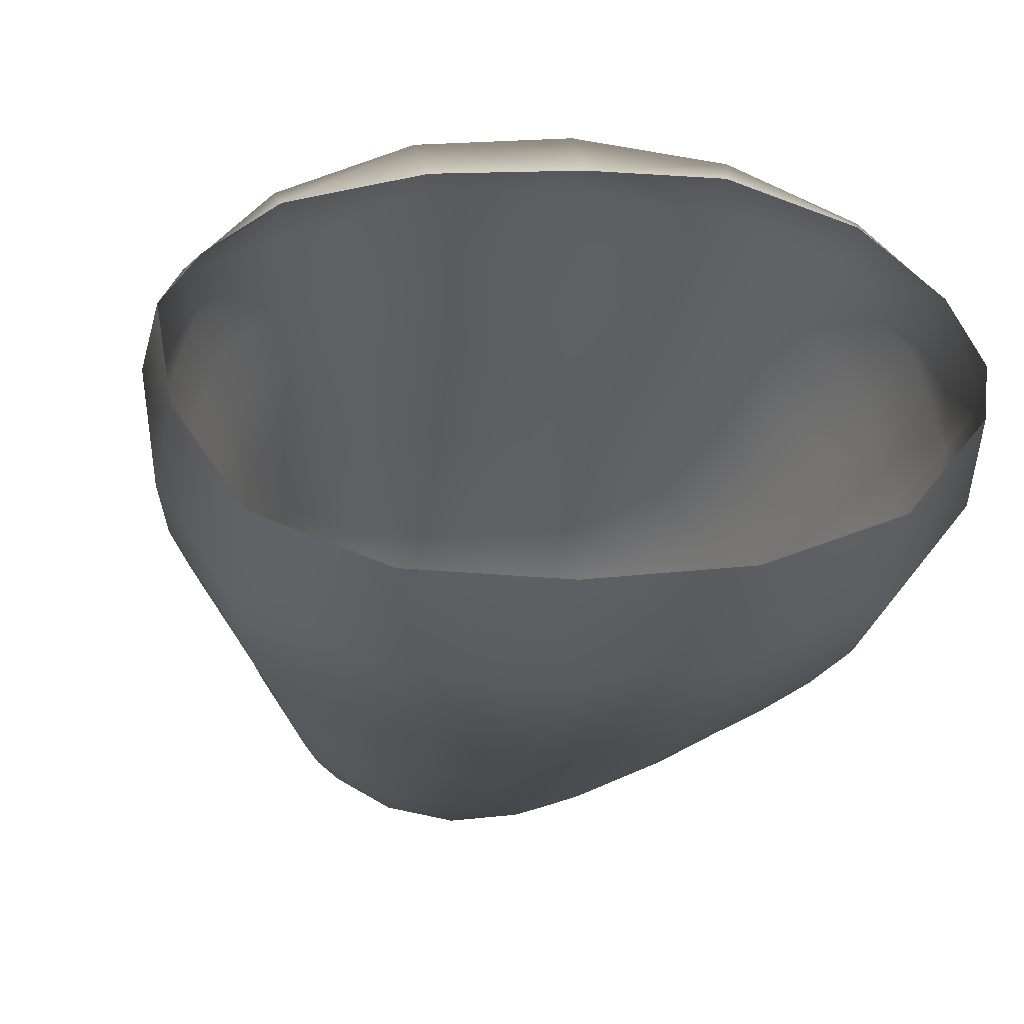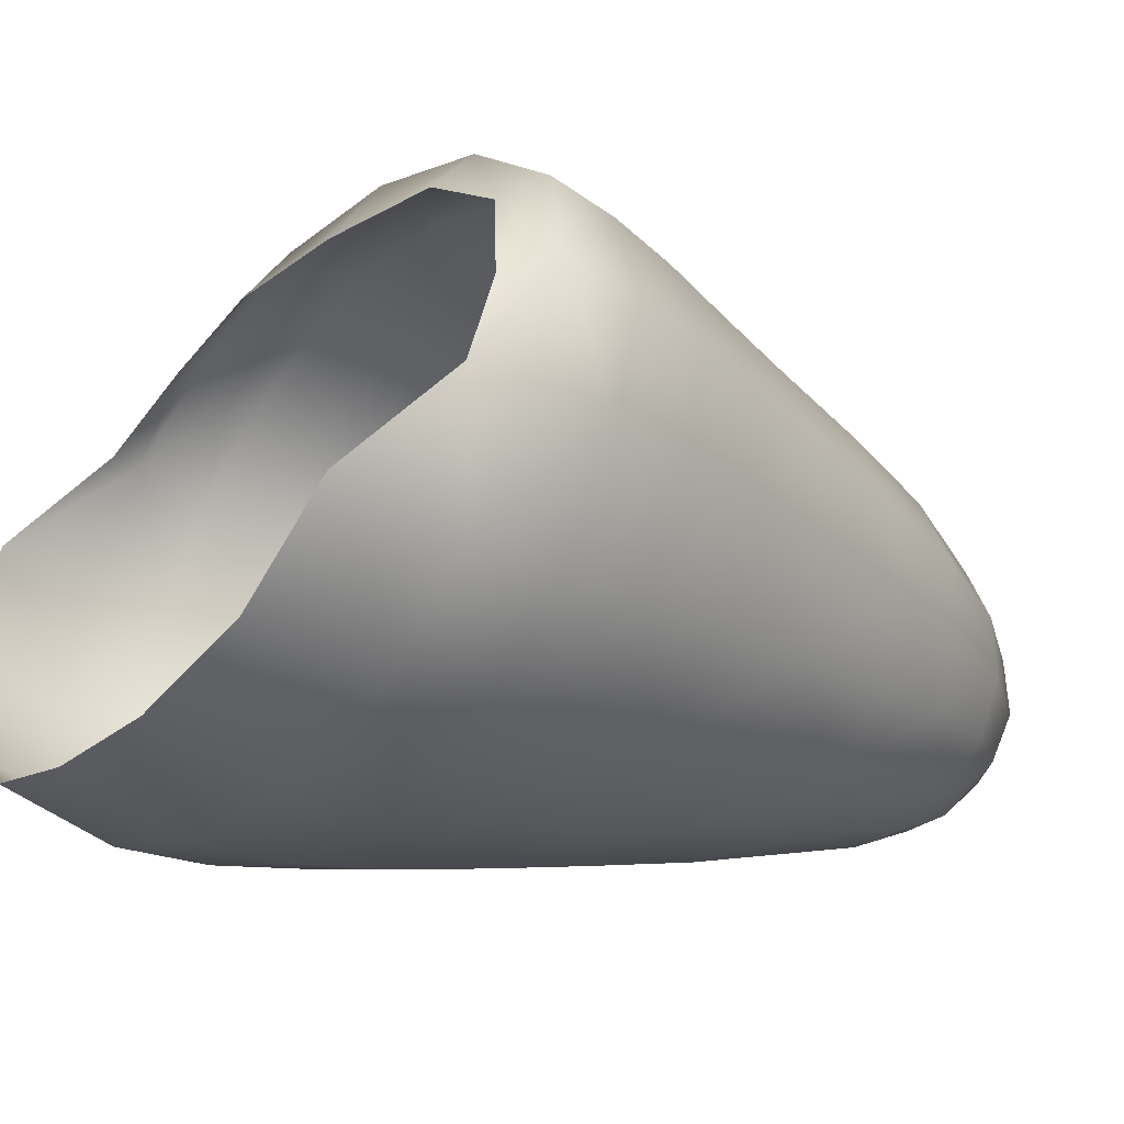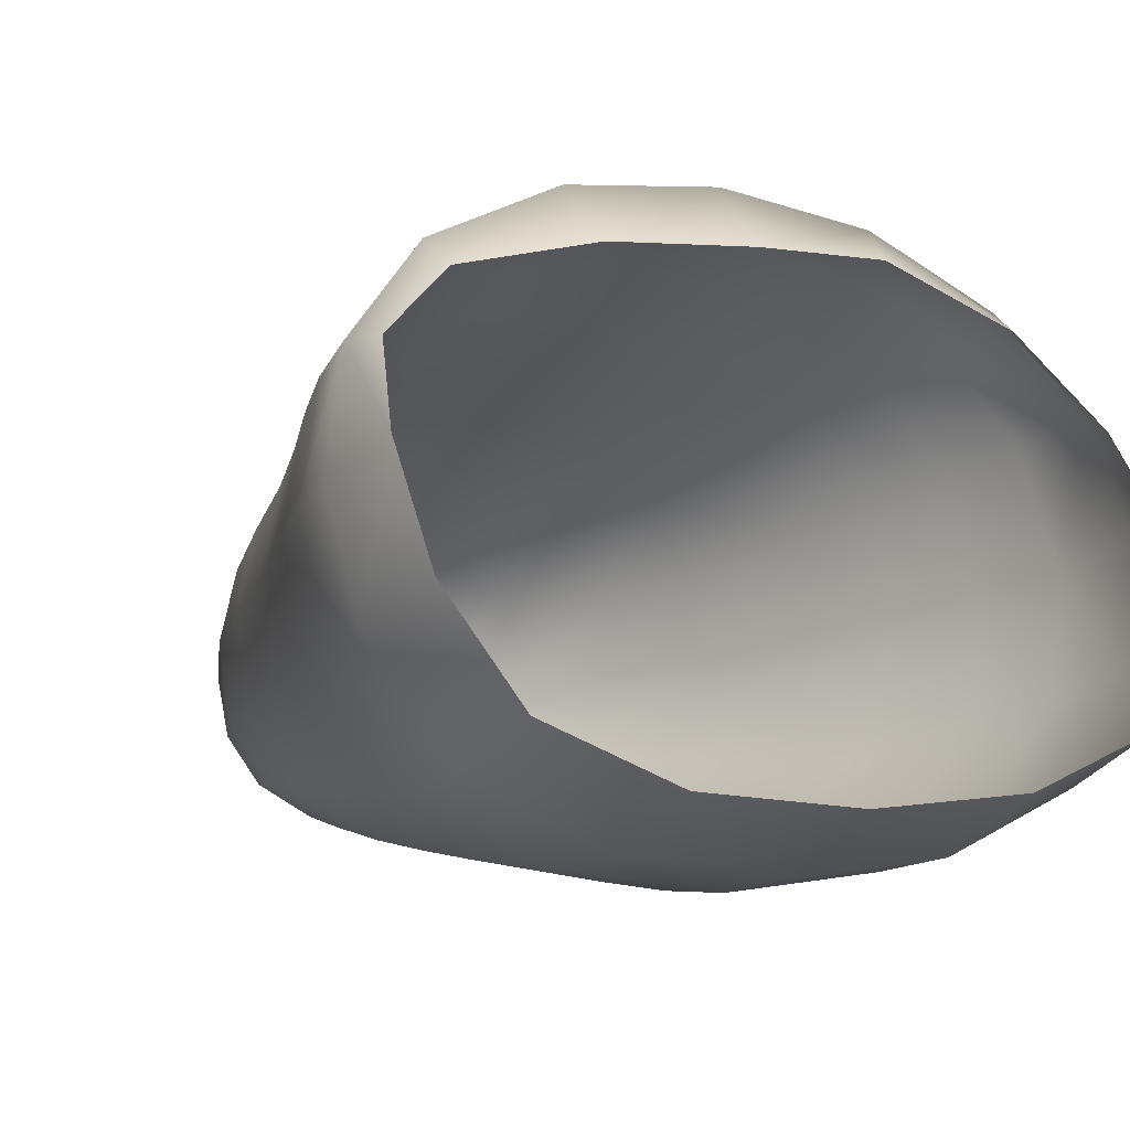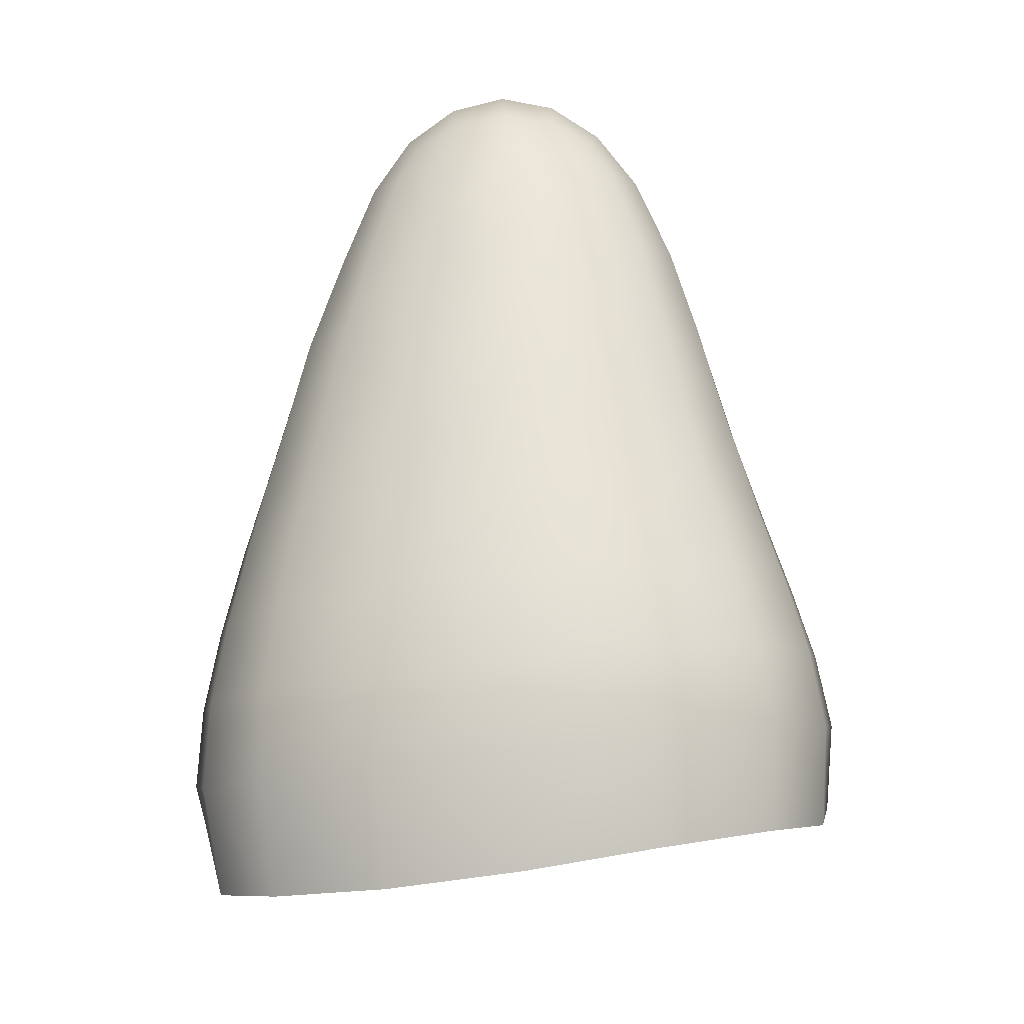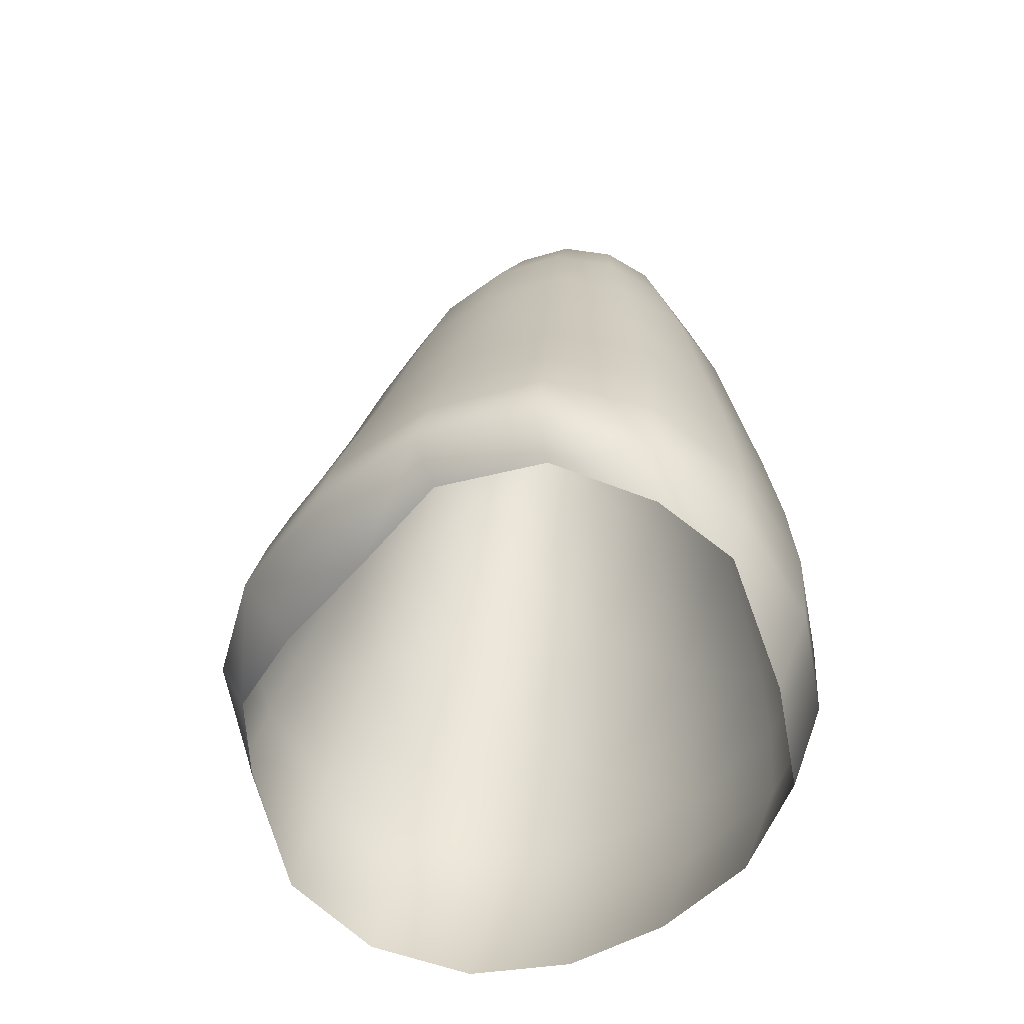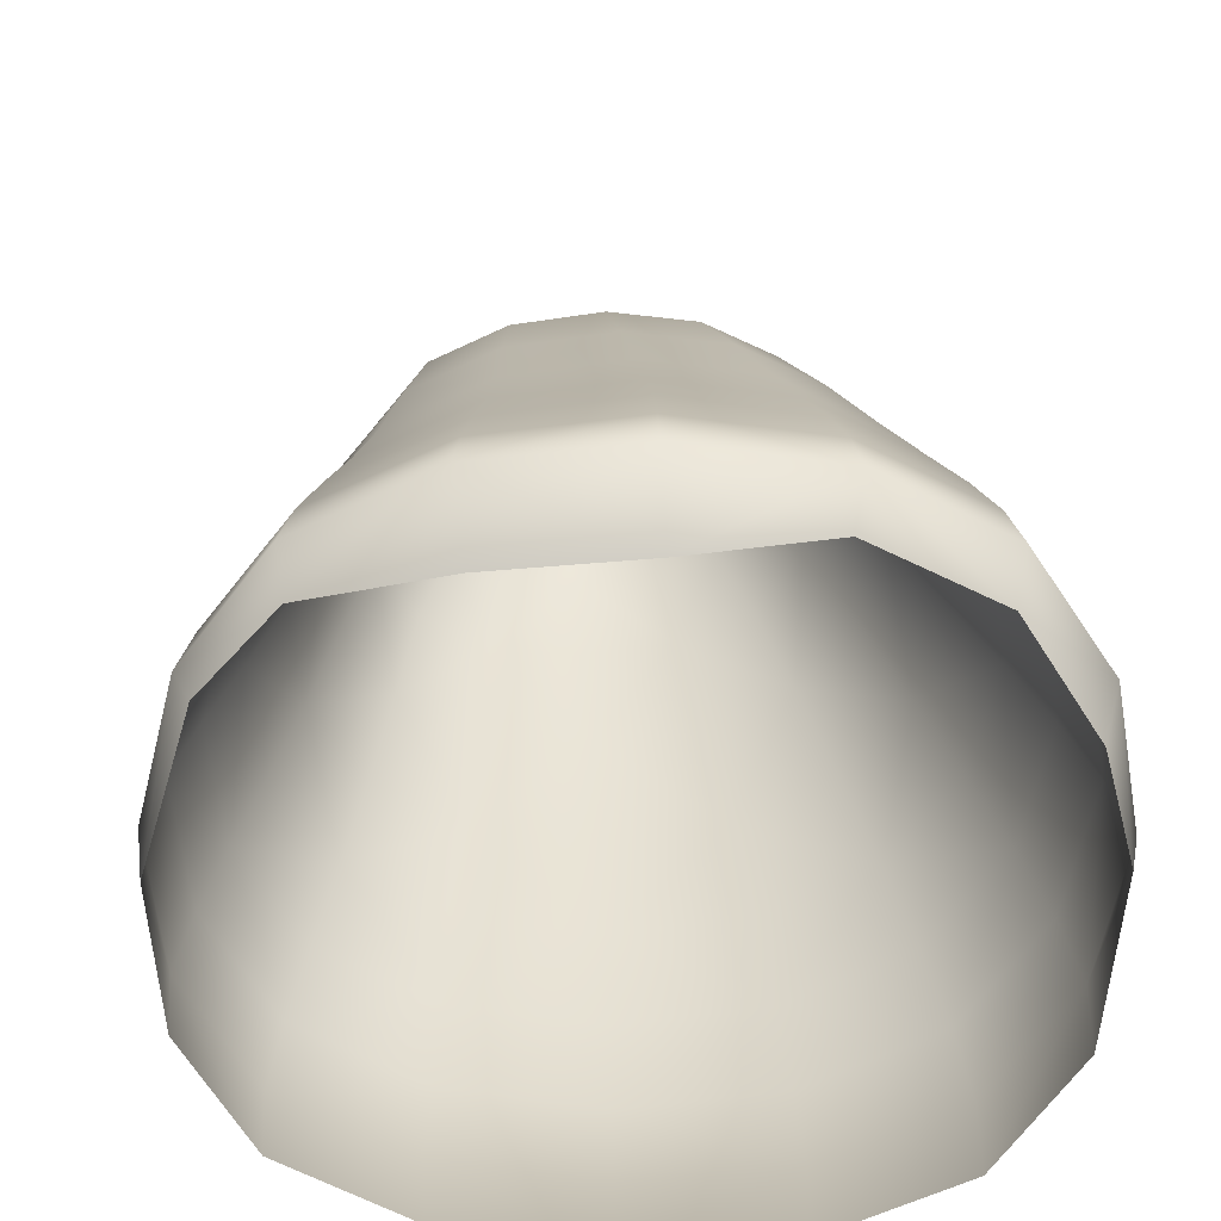
<metadata>
{"format":"obj","ext":"obj","renderer":"f3d","projection":"perspective","resolution":1024,"background":"white","views":[{"elev":-20.9,"azim":-9.4,"up":"+Z"},{"elev":-14.8,"azim":50.8,"up":"+Z"},{"elev":-7.9,"azim":-30.7,"up":"+Z"},{"elev":-20.4,"azim":-176.2,"up":"+Y"},{"elev":-47.9,"azim":49.5,"up":"+Y"},{"elev":34.5,"azim":-3.7,"up":"+Z"}]}
</metadata>
<code>
g default
v -0.3294 0.1856 0.2263
v 0.4014 0.1392 0.2212
v -0.2305 0.5684 0.1171
v 0.3174 0.5532 0.1104
v -0.1066 1.038 -0.07438
v 0.1648 1.037 -0.07841
v -0.1226 1.012 -0.297
v 0.1488 1.011 -0.3011
v -0.2622 0.5369 -0.342
v 0.2874 0.5114 -0.3452
v -0.371 0.03481 -0.3536
v 0.3588 -0.03581 -0.3486
v 0.04351 0.175 0.3306
v 0.04932 0.5631 0.1973
v 0.03113 1.084 -0.06725
v 0.01201 1.046 -0.3305
v 0.00661 0.5164 -0.4275
v -0.01324 -0.02084 -0.4522
v -0.2879 0.3602 0.1805
v 0.3758 0.3282 0.1741
v -0.1759 0.8558 0.03204
v 0.2377 0.854 0.0259
v -0.1397 1.066 -0.1965
v 0.1829 1.064 -0.2013
v -0.198 0.8334 -0.3161
v 0.2155 0.8307 -0.322
v -0.3267 0.2689 -0.3598
v 0.3386 0.2227 -0.3606
v 0.5114 0.02665 -0.05768
v 0.4016 0.5309 -0.1181
v -0.4809 0.1065 -0.05771
v -0.3465 0.5599 -0.1107
v 0.05098 0.3507 0.2782
v 0.03523 0.8612 0.08944
v 0.02236 1.137 -0.2184
v 0.004448 0.83 -0.3811
v -0.001086 0.2281 -0.4588
v 0.477 0.2633 -0.09077
v 0.2996 0.8452 -0.1477
v -0.4272 0.3179 -0.08624
v -0.2618 0.8476 -0.1393
v -0.157 0.1838 0.3079
v 0.2404 0.1608 0.3031
v -0.1013 0.5672 0.1779
v 0.1972 0.5587 0.174
v -0.04898 1.069 -0.06878
v 0.11 1.068 -0.07114
v -0.06712 1.035 -0.3192
v 0.09182 1.034 -0.3216
v -0.1422 0.5271 -0.4069
v 0.1585 0.5118 -0.4076
v -0.2102 0.002576 -0.4304
v 0.1868 -0.03656 -0.4274
v -0.3236 0.1337 0.1867
v 0.3836 0.07884 0.1842
v -0.3126 0.2746 0.2047
v -0.259 0.4537 0.1515
v 0.3946 0.2346 0.1989
v 0.349 0.4306 0.1446
v -0.2033 0.7162 0.0751
v -0.1385 0.9756 -0.0288
v 0.2782 0.7094 0.06894
v 0.1992 0.9742 -0.03381
v -0.1271 1.06 -0.1278
v -0.1365 1.044 -0.258
v 0.1793 1.059 -0.1323
v 0.1699 1.043 -0.2626
v -0.1584 0.9484 -0.3072
v -0.2291 0.694 -0.3319
v 0.1794 0.947 -0.3122
v 0.2527 0.6822 -0.3373
v -0.2949 0.396 -0.351
v -0.3533 0.1516 -0.3635
v 0.3153 0.3637 -0.3546
v 0.3541 0.09252 -0.3614
v -0.367 -0.1099 -0.3075
v 0.3386 -0.1925 -0.2982
v 0.4669 -0.01513 -0.2139
v 0.4912 0.08212 0.09529
v 0.3683 0.5183 -0.2416
v 0.3853 0.5464 0.005898
v -0.4593 0.06548 -0.2164
v -0.438 0.1533 0.09683
v -0.3295 0.5486 -0.236
v -0.3135 0.5659 0.01458
v 0.04531 0.1011 0.2458
v 0.04842 0.2642 0.3079
v 0.23 0.3414 0.2504
v 0.05146 0.446 0.2409
v -0.1313 0.3583 0.2545
v 0.04259 0.7146 0.1451
v 0.1471 0.8586 0.07303
v 0.03385 0.996 0.01066
v -0.07878 0.8596 0.07638
v 0.02716 1.13 -0.1453
v 0.1062 1.118 -0.2148
v 0.01716 1.108 -0.2818
v -0.06184 1.119 -0.2123
v 0.007337 0.9562 -0.3597
v 0.1185 0.8292 -0.3674
v 0.006766 0.68 -0.4066
v -0.1071 0.8306 -0.3645
v 0.003698 0.3678 -0.445
v 0.1823 0.2202 -0.4348
v -0.006872 0.1008 -0.4643
v -0.181 0.2466 -0.435
v -0.0205 -0.1789 -0.3894
v 0.4935 -0.04018 -0.04658
v 0.5017 0.144 -0.07677
v 0.4365 0.2356 -0.2359
v 0.4421 0.3944 -0.1054
v 0.458 0.3037 0.05126
v 0.353 0.6971 -0.1363
v 0.2758 0.8374 -0.2434
v 0.2458 0.9751 -0.1779
v 0.2879 0.85 -0.05322
v -0.4698 -0.01667 -0.02888
v -0.46 0.2124 -0.07457
v -0.3877 0.348 0.05778
v -0.3875 0.4342 -0.09852
v -0.4072 0.2899 -0.2329
v -0.3047 0.7071 -0.1255
v -0.237 0.8523 -0.04544
v -0.2046 0.9771 -0.1712
v -0.2493 0.8404 -0.235
v 0.2264 0.1113 0.2554
v -0.1475 0.1112 0.2299
v 0.239 0.2524 0.2795
v 0.2155 0.4391 0.2152
v -0.1156 0.4519 0.2192
v -0.1458 0.2728 0.2836
v 0.1728 0.7129 0.1248
v 0.1257 0.9864 0.000548
v -0.05974 0.9872 0.003299
v -0.09 0.7167 0.1284
v 0.1069 1.111 -0.1448
v 0.09738 1.092 -0.2754
v -0.06295 1.092 -0.273
v -0.05343 1.112 -0.1424
v 0.1008 0.9502 -0.3483
v 0.1395 0.6795 -0.3903
v -0.1232 0.6856 -0.3877
v -0.08467 0.951 -0.3456
v 0.1722 0.3624 -0.4233
v 0.1876 0.08912 -0.4391
v -0.1979 0.1227 -0.4409
v -0.1615 0.3814 -0.4223
v 0.1715 -0.1971 -0.3685
v -0.2101 -0.1461 -0.376
v 0.4419 -0.1654 -0.1698
v 0.4677 0.01534 0.0637
v 0.4585 0.1092 -0.2296
v 0.4051 0.373 -0.2396
v 0.4243 0.4161 0.03038
v 0.4819 0.1922 0.07298
v 0.3243 0.6895 -0.2467
v 0.227 0.9605 -0.2521
v 0.2379 0.975 -0.09919
v 0.3378 0.704 -0.02406
v -0.4186 0.1037 0.09655
v -0.451 -0.07409 -0.176
v -0.4183 0.251 0.07714
v -0.3508 0.4504 0.03701
v -0.369 0.4117 -0.2338
v -0.4388 0.1777 -0.2295
v -0.2757 0.7125 -0.01473
v -0.186 0.9769 -0.09291
v -0.1969 0.9623 -0.2458
v -0.2893 0.7024 -0.2384
g FoodRUpperCaninesOverbite
f 55 2 43 126
f 43 13 86 126
f 42 1 54 127
f 86 13 42 127
f 43 2 58 128
f 58 20 88 128
f 88 33 87 128
f 87 13 43 128
f 59 4 45 129
f 45 14 89 129
f 89 33 88 129
f 88 20 59 129
f 44 3 57 130
f 57 19 90 130
f 90 33 89 130
f 89 14 44 130
f 56 1 42 131
f 42 13 87 131
f 87 33 90 131
f 90 19 56 131
f 45 4 62 132
f 62 22 92 132
f 92 34 91 132
f 91 14 45 132
f 63 6 47 133
f 47 15 93 133
f 93 34 92 133
f 92 22 63 133
f 46 5 61 134
f 61 21 94 134
f 94 34 93 134
f 93 15 46 134
f 60 3 44 135
f 44 14 91 135
f 91 34 94 135
f 94 21 60 135
f 47 6 66 136
f 66 24 96 136
f 96 35 95 136
f 95 15 47 136
f 67 8 49 137
f 49 16 97 137
f 97 35 96 137
f 96 24 67 137
f 48 7 65 138
f 65 23 98 138
f 98 35 97 138
f 97 16 48 138
f 64 5 46 139
f 46 15 95 139
f 95 35 98 139
f 98 23 64 139
f 49 8 70 140
f 70 26 100 140
f 100 36 99 140
f 99 16 49 140
f 71 10 51 141
f 51 17 101 141
f 101 36 100 141
f 100 26 71 141
f 50 9 69 142
f 69 25 102 142
f 102 36 101 142
f 101 17 50 142
f 68 7 48 143
f 48 16 99 143
f 99 36 102 143
f 102 25 68 143
f 51 10 74 144
f 74 28 104 144
f 104 37 103 144
f 103 17 51 144
f 75 12 53 145
f 53 18 105 145
f 105 37 104 145
f 104 28 75 145
f 52 11 73 146
f 73 27 106 146
f 106 37 105 146
f 105 18 52 146
f 72 9 50 147
f 50 17 103 147
f 103 37 106 147
f 106 27 72 147
f 53 12 77 148
f 107 18 53 148
f 76 11 52 149
f 52 18 107 149
f 77 12 78 150
f 78 29 108 150
f 79 2 55 151
f 108 29 79 151
f 78 12 75 152
f 75 28 110 152
f 110 38 109 152
f 109 29 78 152
f 74 10 80 153
f 80 30 111 153
f 111 38 110 153
f 110 28 74 153
f 81 4 59 154
f 59 20 112 154
f 112 38 111 154
f 111 30 81 154
f 58 2 79 155
f 79 29 109 155
f 109 38 112 155
f 112 20 58 155
f 80 10 71 156
f 71 26 114 156
f 114 39 113 156
f 113 30 80 156
f 70 8 67 157
f 67 24 115 157
f 115 39 114 157
f 114 26 70 157
f 66 6 63 158
f 63 22 116 158
f 116 39 115 158
f 115 24 66 158
f 62 4 81 159
f 81 30 113 159
f 113 39 116 159
f 116 22 62 159
f 54 1 83 160
f 83 31 117 160
f 82 11 76 161
f 117 31 82 161
f 83 1 56 162
f 56 19 119 162
f 119 40 118 162
f 118 31 83 162
f 57 3 85 163
f 85 32 120 163
f 120 40 119 163
f 119 19 57 163
f 84 9 72 164
f 72 27 121 164
f 121 40 120 164
f 120 32 84 164
f 73 11 82 165
f 82 31 118 165
f 118 40 121 165
f 121 27 73 165
f 85 3 60 166
f 60 21 123 166
f 123 41 122 166
f 122 32 85 166
f 61 5 64 167
f 64 23 124 167
f 124 41 123 167
f 123 21 61 167
f 65 7 68 168
f 68 25 125 168
f 125 41 124 168
f 124 23 65 168
f 69 9 84 169
f 84 32 122 169
f 122 41 125 169
f 125 25 69 169

</code>
